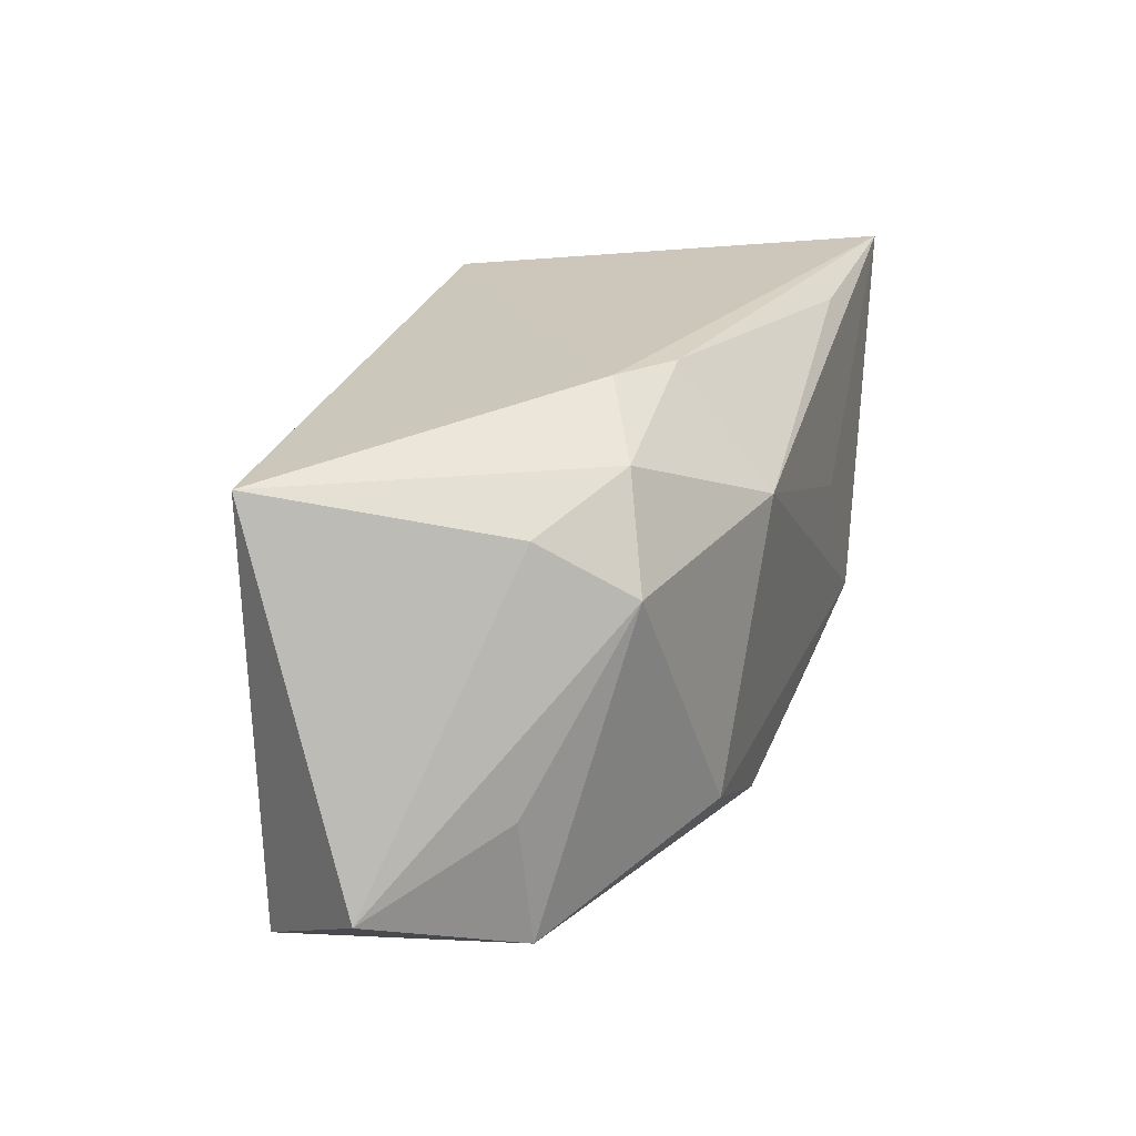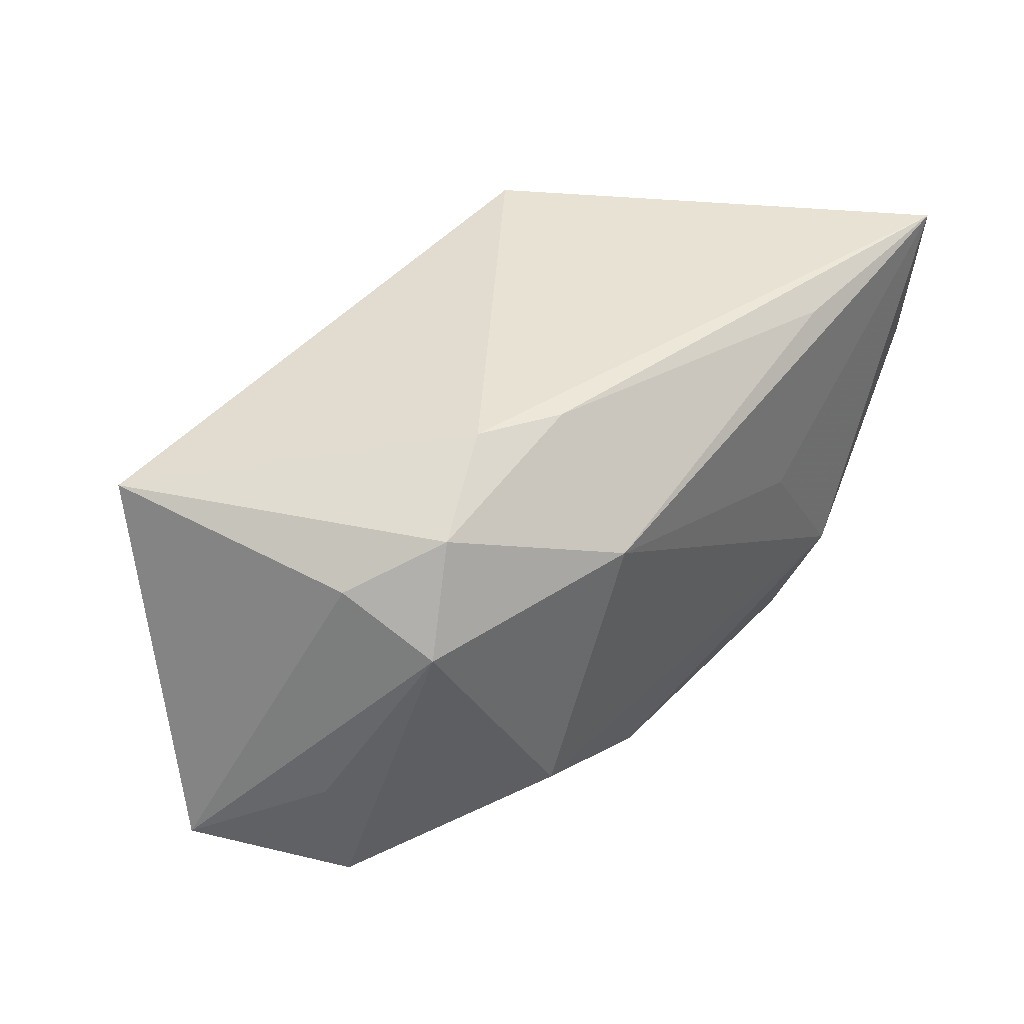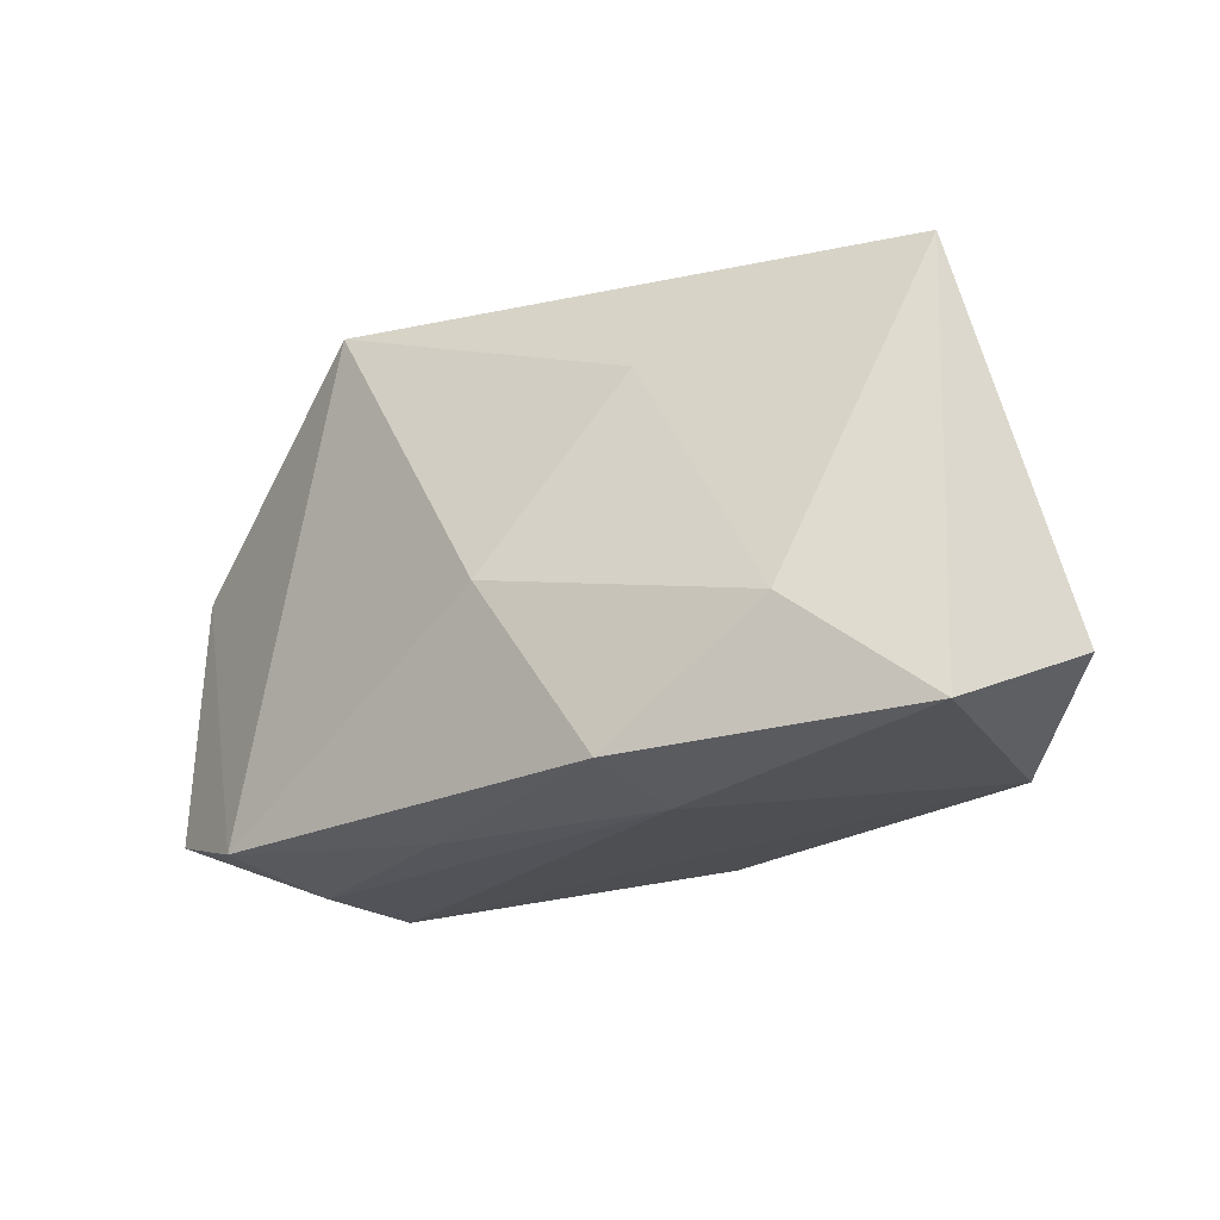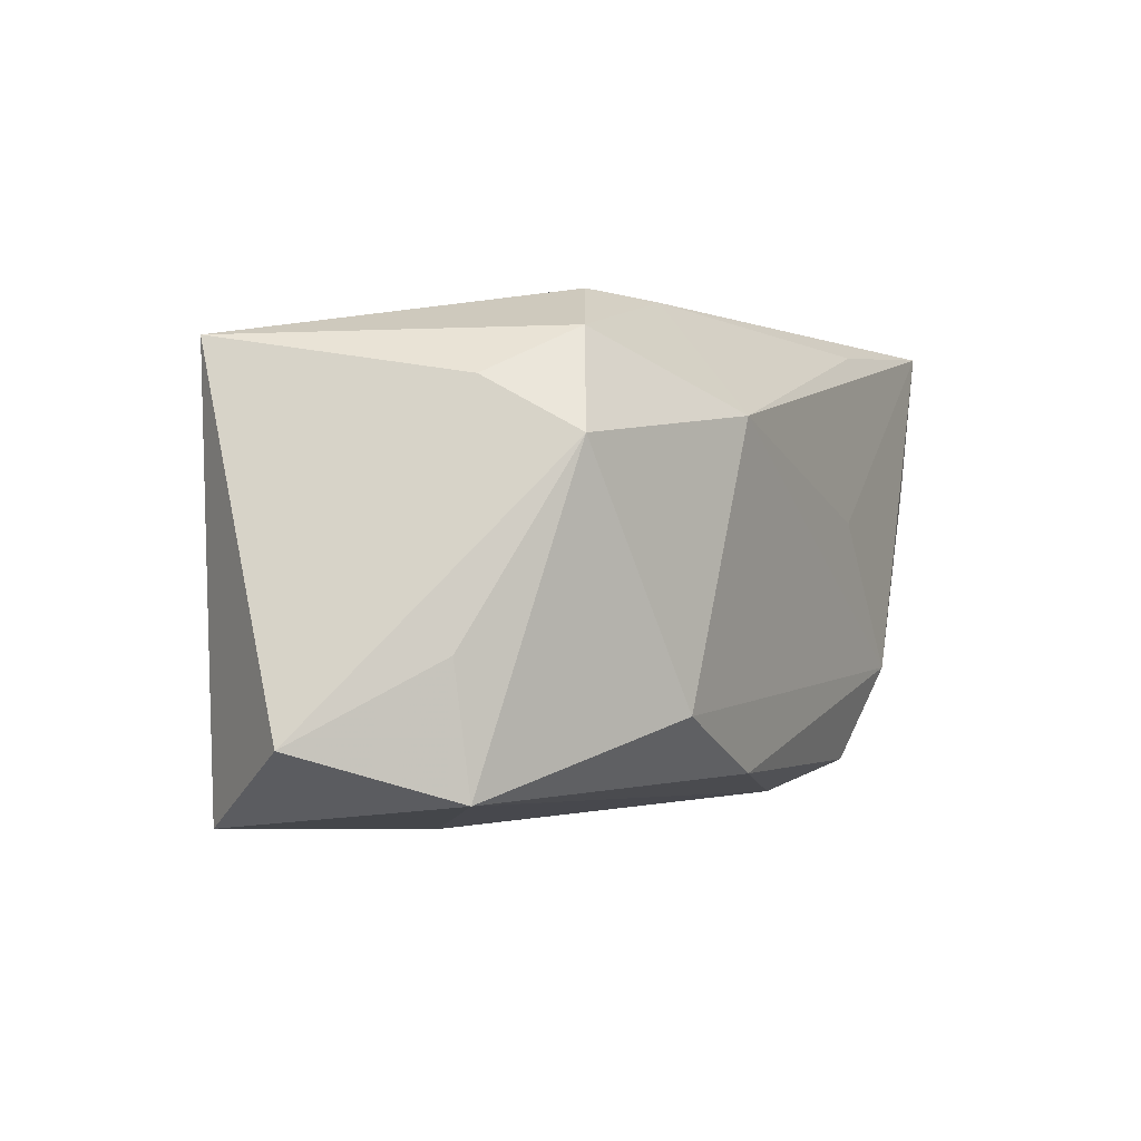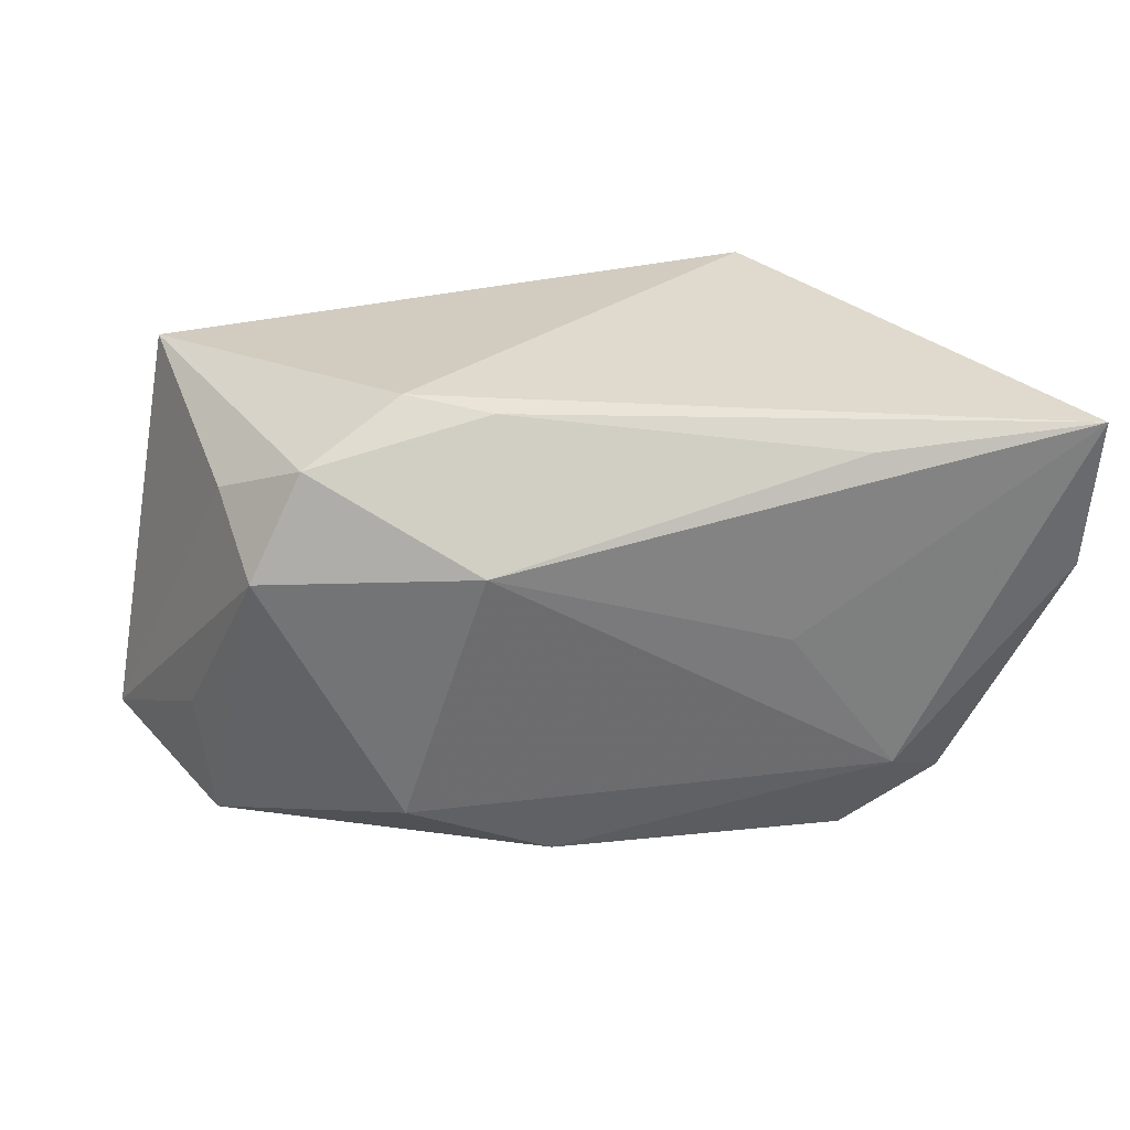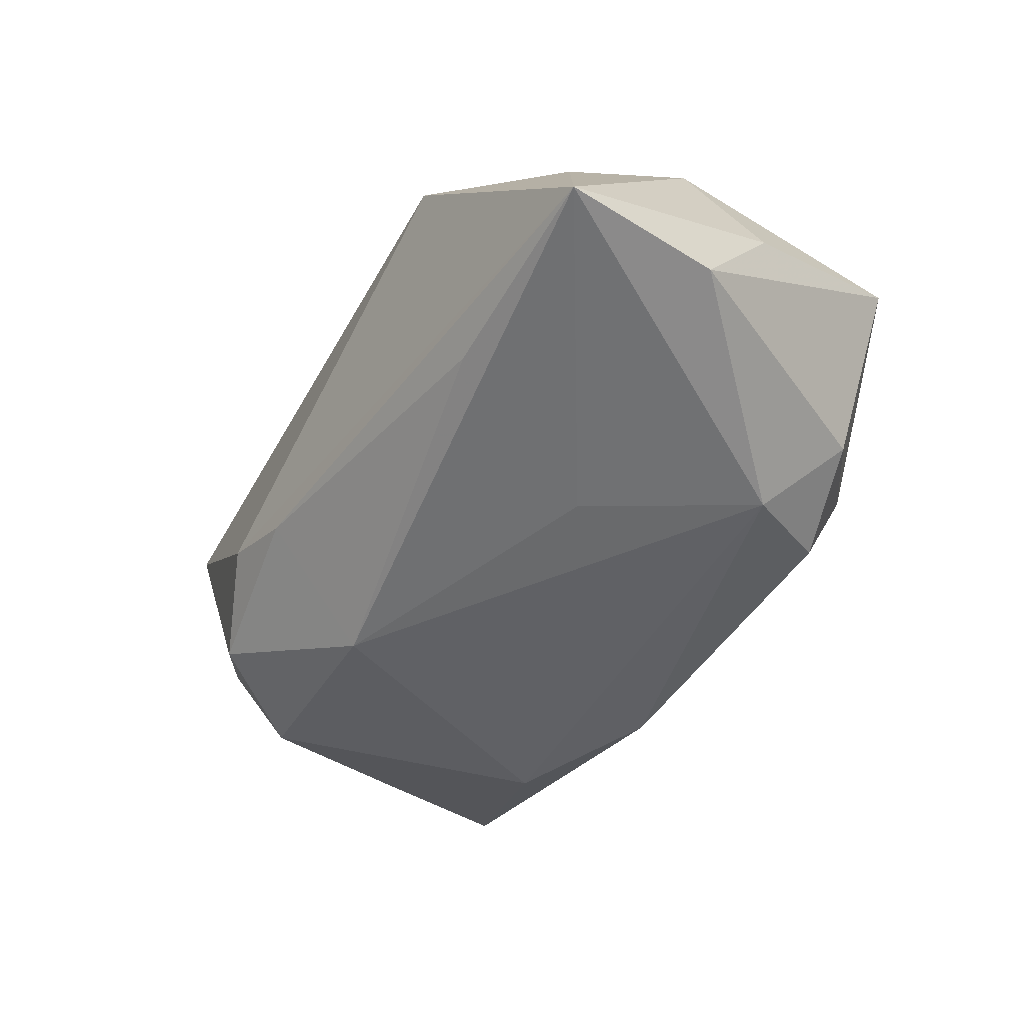
<metadata>
{"format":"obj","ext":"obj","renderer":"f3d","projection":"perspective","resolution":1024,"background":"white","views":[{"elev":21.3,"azim":108.0,"up":"+Y"},{"elev":40.6,"azim":130.9,"up":"+Y"},{"elev":-27.0,"azim":26.7,"up":"+Y"},{"elev":-2.2,"azim":116.2,"up":"+Y"},{"elev":32.6,"azim":174.0,"up":"+Y"},{"elev":-52.5,"azim":-124.7,"up":"+Z"}]}
</metadata>
<code>
v 0.01632 0.02323 -0.007916
v -0.01003 -0.02338 0.009631
v 0.01794 -0.01342 -0.01848
v 0.03685 -0.008375 -0.006433
v -0.02196 -0.0186 -0.01738
v 0.01125 -0.02411 0.009409
v 0.01031 0.01219 -0.02053
v 0.00871 0.02281 -0.01145
v 0.03258 0.01412 -0.006203
v -0.04117 0.008497 -0.01757
v 0.03842 0.01788 0.0164
v -0.02363 -0.02209 -0.008976
v -0.03827 0.007171 0.004866
v -0.04129 0.001113 -0.005793
v 0.009453 -0.02315 0.01924
v -0.0158 0.00429 -0.02047
v 0.02464 -0.01264 0.01991
v -0.02571 -0.02286 0.001432
v -0.03259 0.01653 0.004951
v 0.004794 -0.01875 -0.0182
v 0.03548 -0.0201 -0.007296
v -0.01659 0.02323 0.01749
v 0.04468 -0.01569 0.004789
v 0.0133 0.01025 0.01999
v -0.02925 -0.02164 0.01166
v -0.02209 0.02115 -0.01837
v 0.03013 0.009212 -0.01465
v -0.03164 -0.01513 -0.0143
v -0.04154 0.02323 -0.01895
v -0.03859 -0.01726 0.005382
v 0.03678 -0.02254 0.01598
v 1.014e-05 -0.007123 0.0221
v -0.02563 -0.009572 -0.02053
v 0.02519 0.01861 -0.01211
f 22 1 29
f 16 29 7
f 7 33 16
f 16 33 29
f 32 15 17
f 29 1 8
f 1 22 11
f 14 13 29
f 14 30 13
f 25 30 18
f 25 15 32
f 32 22 25
f 13 30 25
f 25 22 13
f 29 13 19
f 19 22 29
f 13 22 19
f 21 4 23
f 7 29 26
f 26 8 7
f 29 8 26
f 9 11 23
f 32 17 24
f 17 11 24
f 24 22 32
f 24 11 22
f 31 21 23
f 31 17 15
f 15 6 31
f 31 6 21
f 23 11 31
f 31 11 17
f 3 21 20
f 3 33 7
f 3 20 33
f 23 4 27
f 27 9 23
f 27 3 7
f 4 21 27
f 21 3 27
f 30 14 10
f 10 28 30
f 10 14 29
f 29 33 10
f 33 28 10
f 33 20 5
f 5 28 33
f 18 6 2
f 2 6 15
f 2 25 18
f 15 25 2
f 9 27 34
f 1 11 34
f 11 9 34
f 34 27 7
f 7 8 34
f 34 8 1
f 28 5 12
f 18 30 12
f 30 28 12
f 12 5 20
f 12 6 18
f 20 21 12
f 21 6 12

</code>
